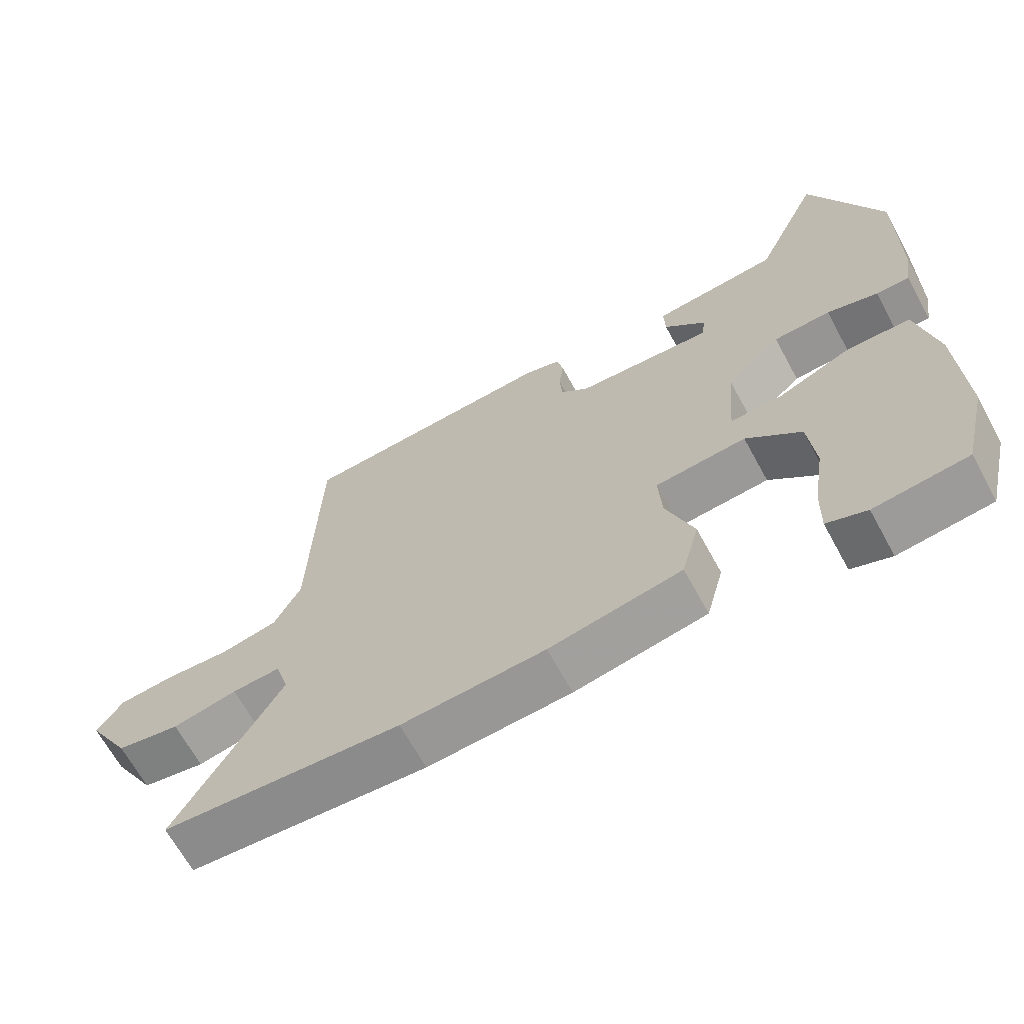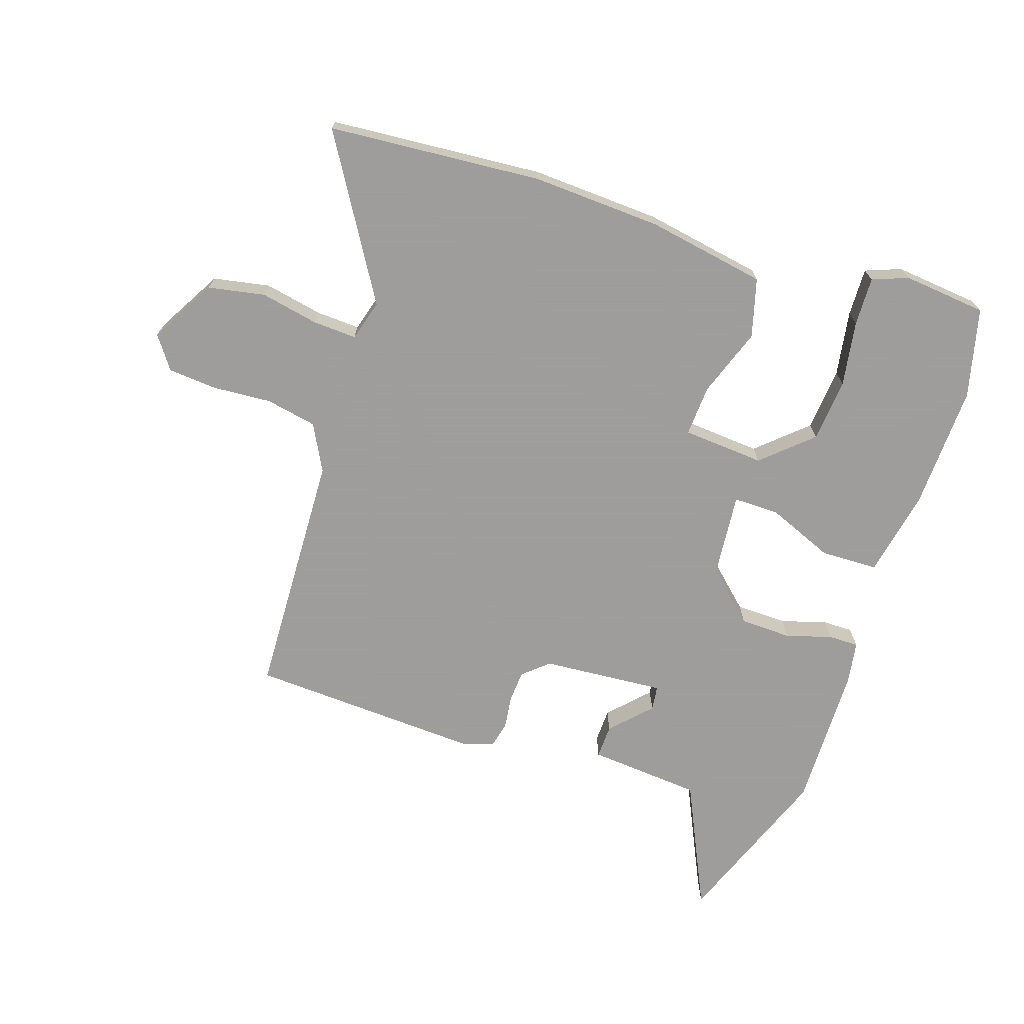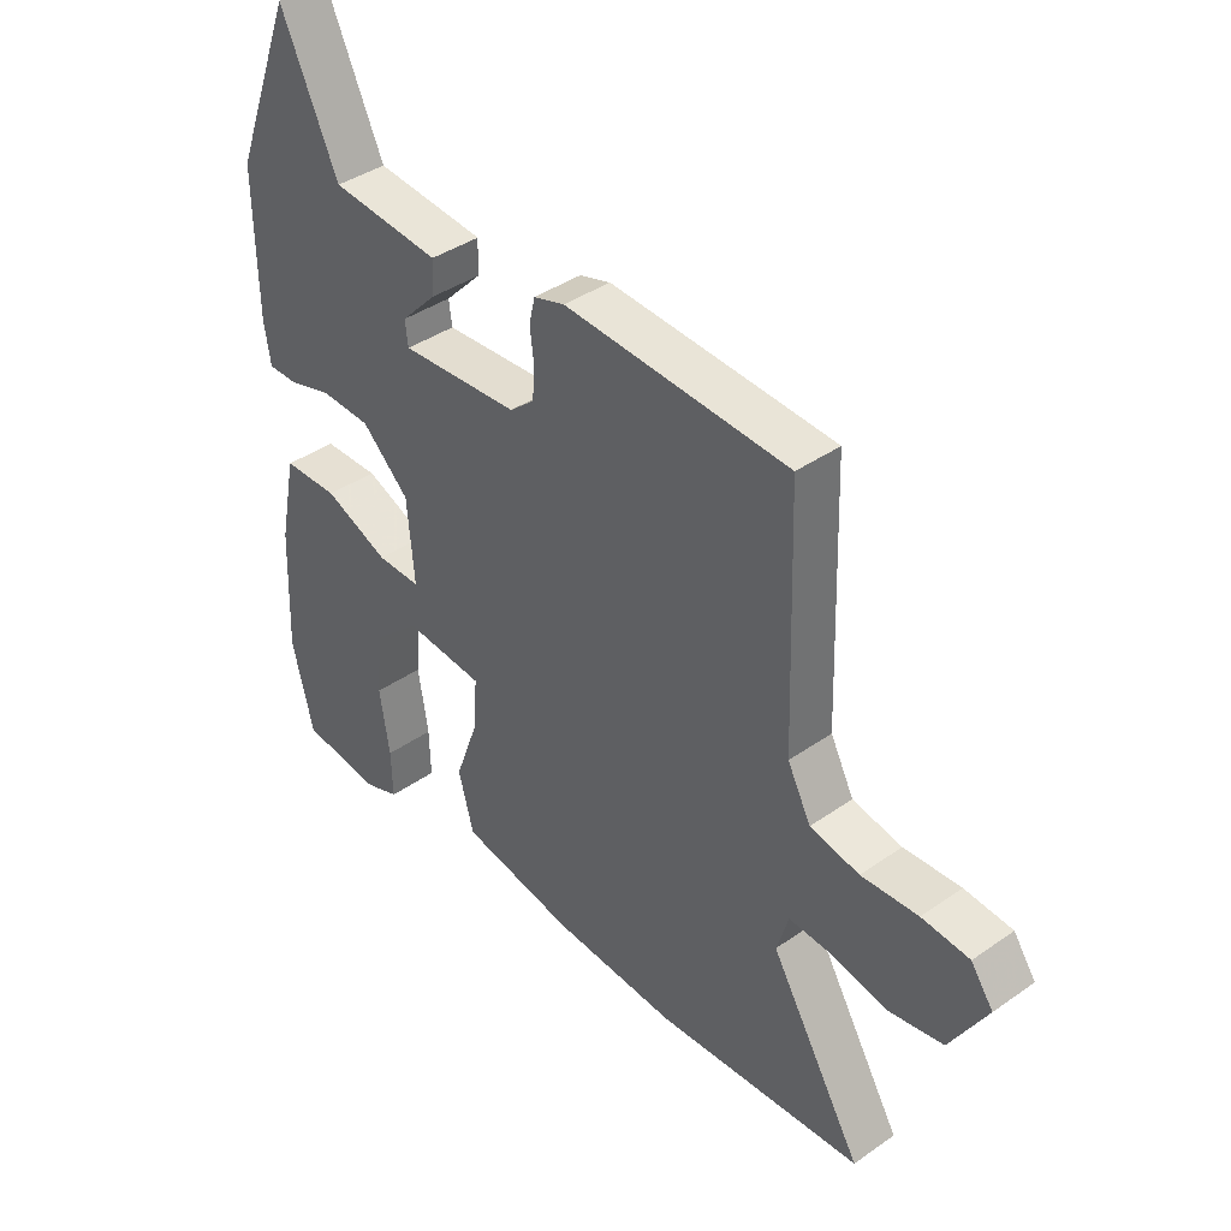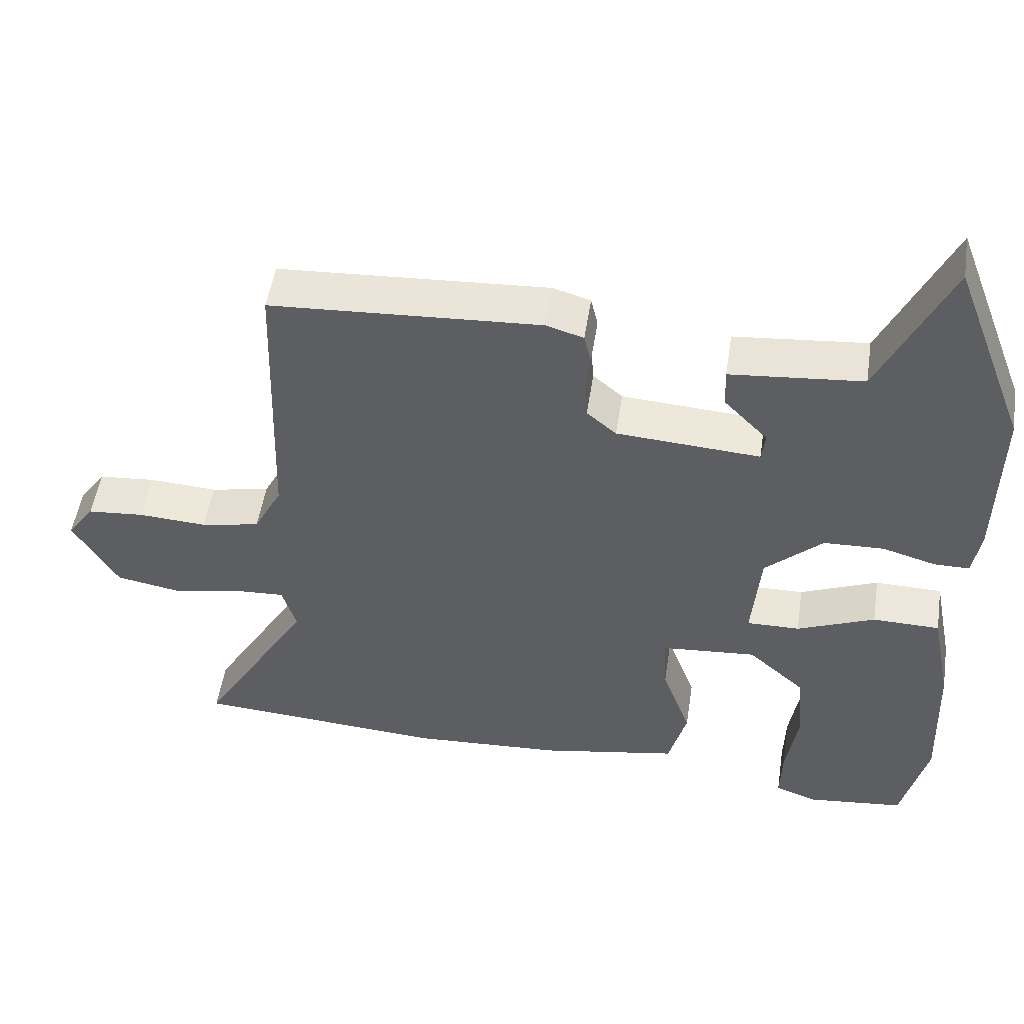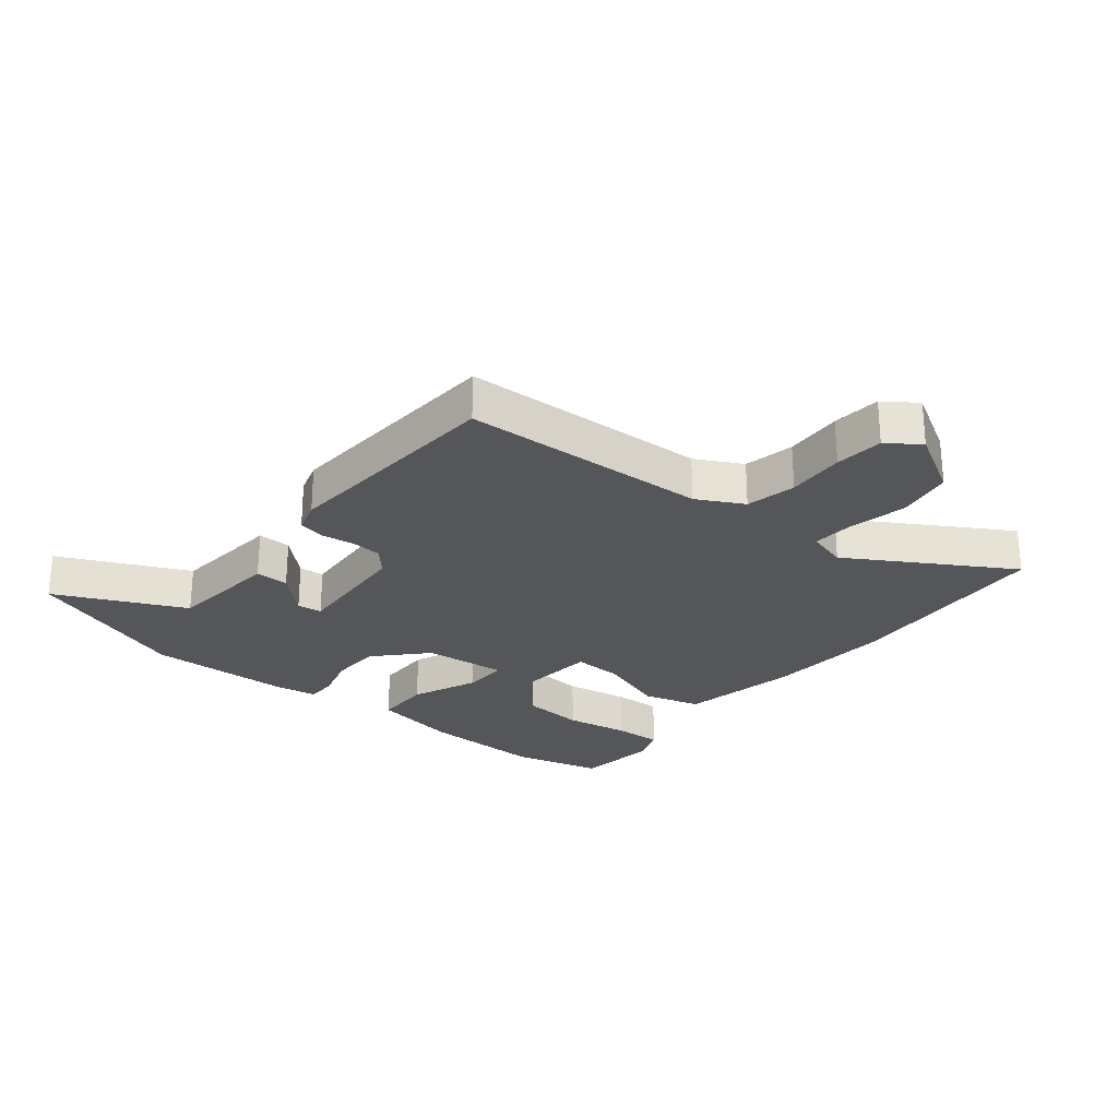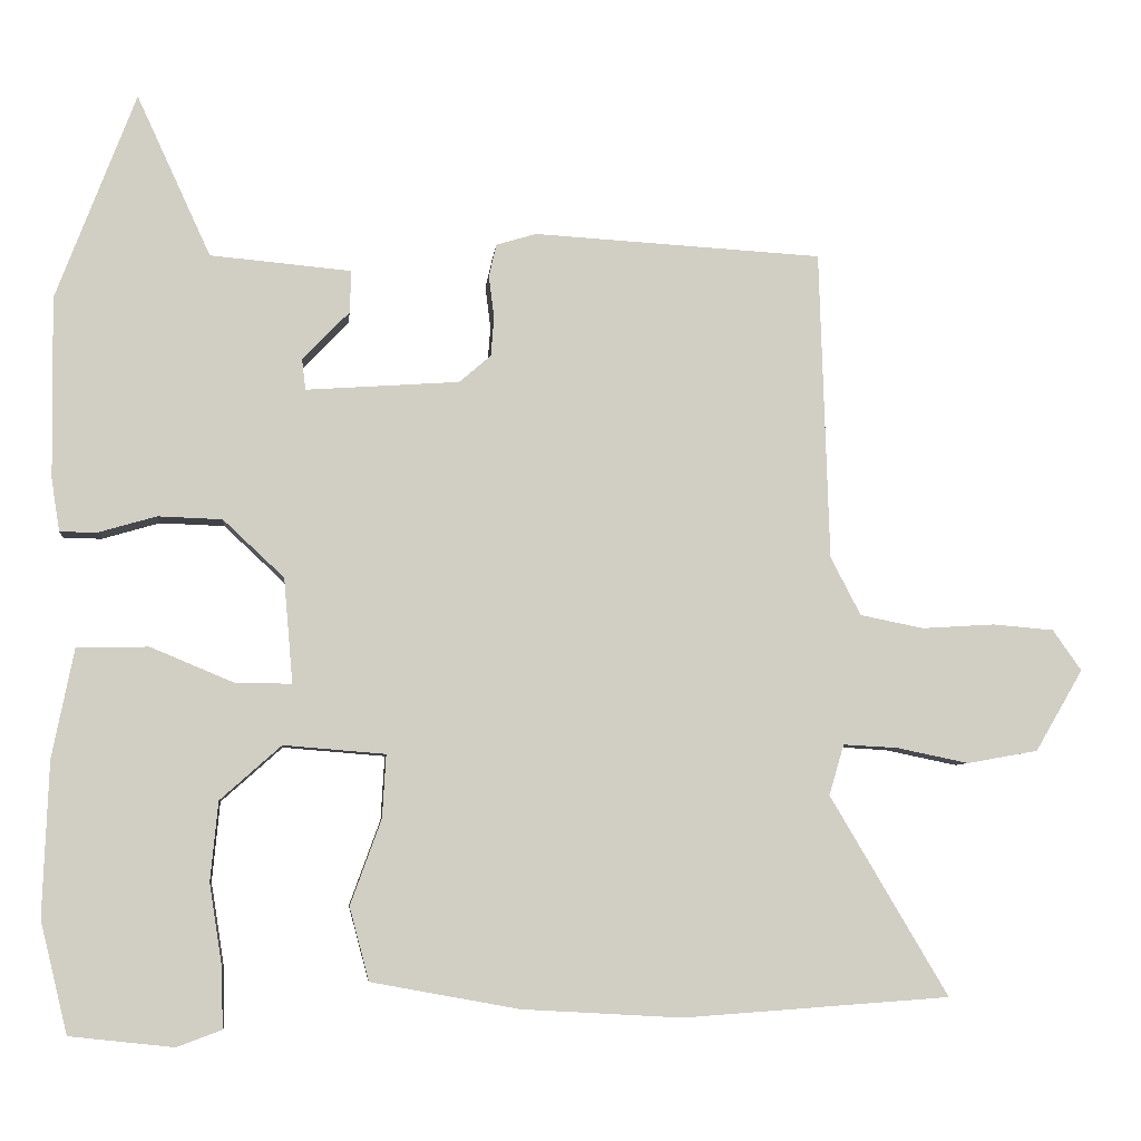
<metadata>
{"format":"obj","ext":"obj","renderer":"f3d","projection":"perspective","resolution":1024,"background":"white","views":[{"elev":-66.4,"azim":-151.4,"up":"+Z"},{"elev":-70.7,"azim":162.1,"up":"+Y"},{"elev":39.6,"azim":49.0,"up":"+Z"},{"elev":51.2,"azim":-171.3,"up":"+Z"},{"elev":-26.0,"azim":51.1,"up":"+Y"},{"elev":-6.3,"azim":-5.6,"up":"+Z"}]}
</metadata>
<code>
v 0.655 0.07 -0.489
v 0.301 0.07 -0.514
v 0.088 0.07 -0.502
v -0.108 0.07 -0.466
v -0.134 0.07 -0.369
v -0.093 0.07 -0.256
v -0.088 0.07 -0.172
v -0.223 0.07 -0.161
v -0.304 0.07 -0.233
v -0.314 0.07 -0.338
v -0.297 0.07 -0.446
v -0.295 0.07 -0.526
v -0.354 0.07 -0.548
v -0.492 0.07 -0.533
v -0.528 0.07 -0.385
v -0.52 0.07 -0.18
v -0.491 0.07 -0.036
v -0.396 0.07 -0.034
v -0.286 0.07 -0.08
v -0.211 0.07 -0.081
v -0.223 0.07 0.058
v -0.304 0.07 0.134
v -0.389 0.07 0.137
v -0.465 0.07 0.115
v -0.515 0.07 0.115
v -0.526 0.07 0.185
v -0.529 0.07 0.425
v -0.424 0.07 0.699
v -0.326 0.07 0.486
v -0.139 0.07 0.469
v -0.141 0.07 0.413
v -0.203 0.07 0.349
v -0.198 0.07 0.308
v 0.005 0.07 0.322
v 0.047 0.07 0.358
v 0.051 0.07 0.41
v 0.044 0.07 0.466
v 0.054 0.07 0.509
v 0.107 0.07 0.525
v 0.49 0.07 0.503
v 0.503 0.07 0.093
v 0.543 0.07 0.016
v 0.627 0.07 -0.001
v 0.724 0.07 0.005
v 0.805 0.07 -0.002
v 0.843 0.07 -0.056
v 0.78 0.07 -0.164
v 0.686 0.07 -0.181
v 0.59 0.07 -0.161
v 0.518 0.07 -0.157
v 0.498 0.07 -0.224
v 0.655 0 -0.489
v 0.301 0 -0.514
v 0.088 0 -0.502
v -0.108 0 -0.466
v -0.134 0 -0.369
v -0.093 0 -0.256
v -0.088 0 -0.172
v -0.223 0 -0.161
v -0.304 0 -0.233
v -0.314 0 -0.338
v -0.297 0 -0.446
v -0.295 0 -0.526
v -0.354 0 -0.548
v -0.492 0 -0.533
v -0.528 0 -0.385
v -0.52 0 -0.18
v -0.491 0 -0.036
v -0.396 0 -0.034
v -0.286 0 -0.08
v -0.211 0 -0.081
v -0.223 0 0.058
v -0.304 0 0.134
v -0.389 0 0.137
v -0.465 0 0.115
v -0.515 0 0.115
v -0.526 0 0.185
v -0.529 0 0.425
v -0.424 0 0.699
v -0.326 0 0.486
v -0.139 0 0.469
v -0.141 0 0.413
v -0.203 0 0.349
v -0.198 0 0.308
v 0.005 0 0.322
v 0.047 0 0.358
v 0.051 0 0.41
v 0.044 0 0.466
v 0.054 0 0.509
v 0.107 0 0.525
v 0.49 0 0.503
v 0.503 0 0.093
v 0.543 0 0.016
v 0.627 0 -0.001
v 0.724 0 0.005
v 0.805 0 -0.002
v 0.843 0 -0.056
v 0.78 0 -0.164
v 0.686 0 -0.181
v 0.59 0 -0.161
v 0.518 0 -0.157
v 0.498 0 -0.224
f 46 47 48 49
f 46 49 50
f 43 44 45 46
f 42 43 46 50
f 41 42 50 51
f 39 40 41 51
f 36 37 38 39
f 35 36 39 51
f 29 30 31 32
f 29 32 33
f 26 27 28 29
f 26 29 33
f 23 24 25 26
f 22 23 26 33
f 21 22 33 34
f 16 17 18 19
f 16 19 20
f 15 16 20
f 14 15 20
f 10 11 12 13
f 9 10 13 14
f 3 4 5 6
f 3 6 7
f 2 3 7
f 1 2 7
f 51 1 7
f 35 51 7
f 20 21 34 35
f 20 35 7 8
f 9 14 20
f 8 9 20
f 100 99 98 97
f 101 100 97
f 97 96 95 94
f 101 97 94 93
f 102 101 93 92
f 102 92 91 90
f 90 89 88 87
f 102 90 87 86
f 83 82 81 80
f 84 83 80
f 80 79 78 77
f 84 80 77
f 77 76 75 74
f 84 77 74 73
f 85 84 73 72
f 70 69 68 67
f 71 70 67
f 71 67 66
f 71 66 65
f 64 63 62 61
f 65 64 61 60
f 57 56 55 54
f 58 57 54
f 58 54 53
f 58 53 52
f 58 52 102
f 58 102 86
f 86 85 72 71
f 59 58 86 71
f 71 65 60
f 71 60 59
f 1 52 53 2
f 2 53 54 3
f 3 54 55 4
f 4 55 56 5
f 5 56 57 6
f 6 57 58 7
f 7 58 59 8
f 8 59 60 9
f 9 60 61 10
f 10 61 62 11
f 11 62 63 12
f 12 63 64 13
f 13 64 65 14
f 14 65 66 15
f 15 66 67 16
f 16 67 68 17
f 17 68 69 18
f 18 69 70 19
f 19 70 71 20
f 20 71 72 21
f 21 72 73 22
f 22 73 74 23
f 23 74 75 24
f 24 75 76 25
f 25 76 77 26
f 26 77 78 27
f 27 78 79 28
f 28 79 80 29
f 29 80 81 30
f 30 81 82 31
f 31 82 83 32
f 32 83 84 33
f 33 84 85 34
f 34 85 86 35
f 35 86 87 36
f 36 87 88 37
f 37 88 89 38
f 38 89 90 39
f 39 90 91 40
f 40 91 92 41
f 41 92 93 42
f 42 93 94 43
f 43 94 95 44
f 44 95 96 45
f 45 96 97 46
f 46 97 98 47
f 47 98 99 48
f 48 99 100 49
f 49 100 101 50
f 50 101 102 51
f 51 102 52 1

</code>
